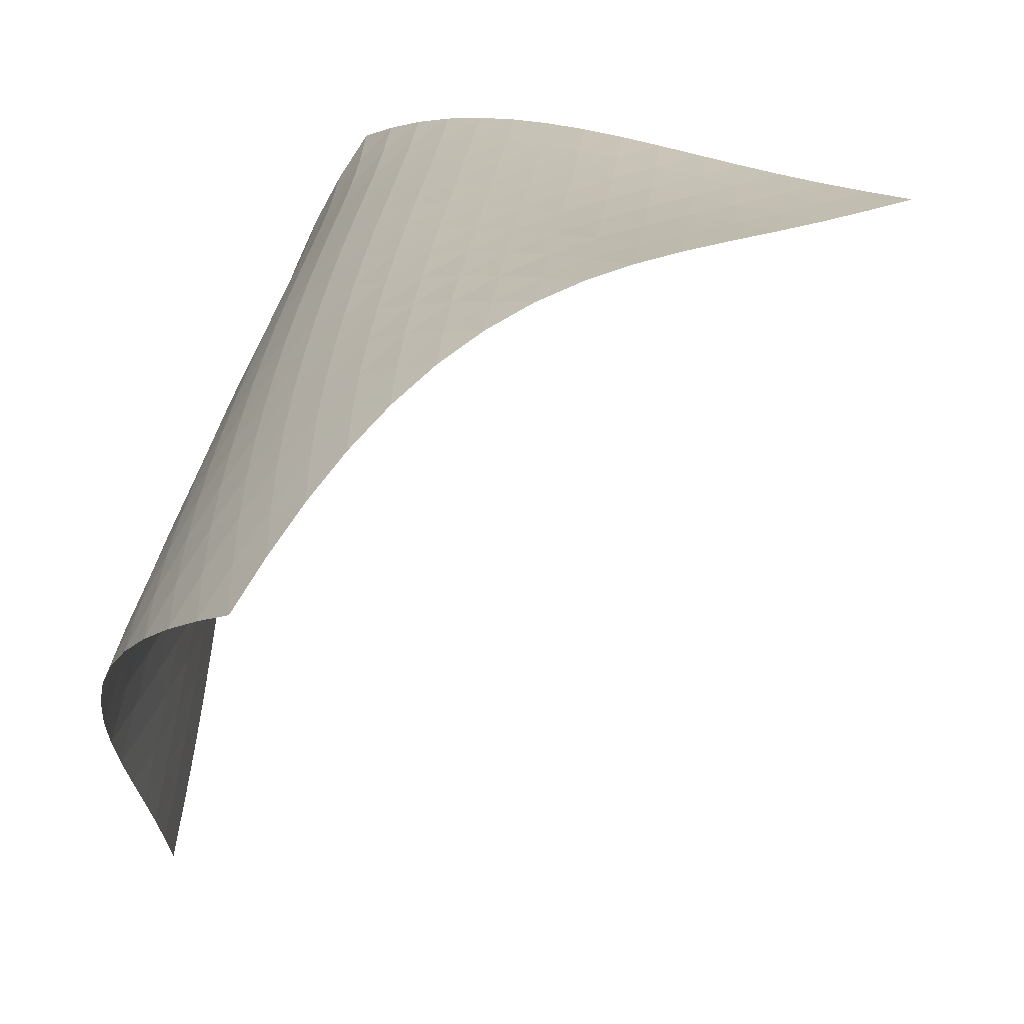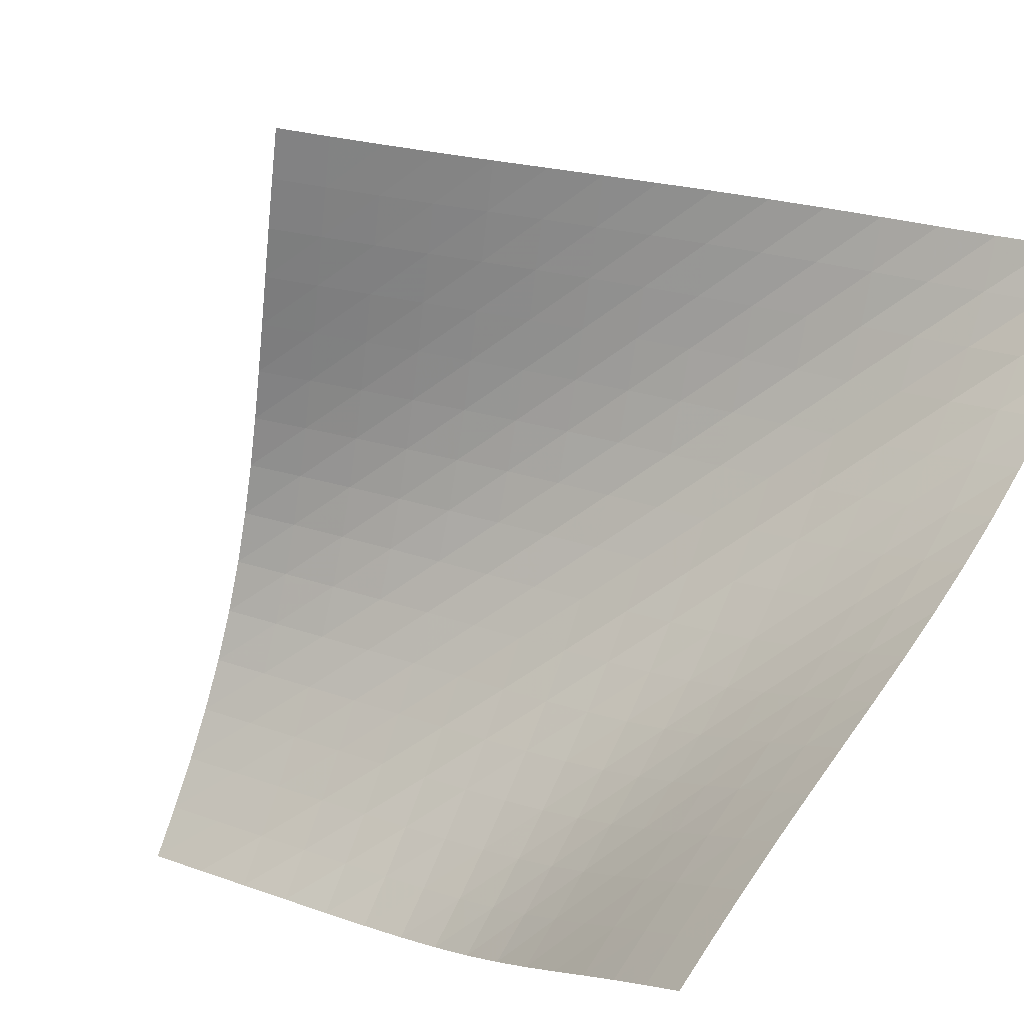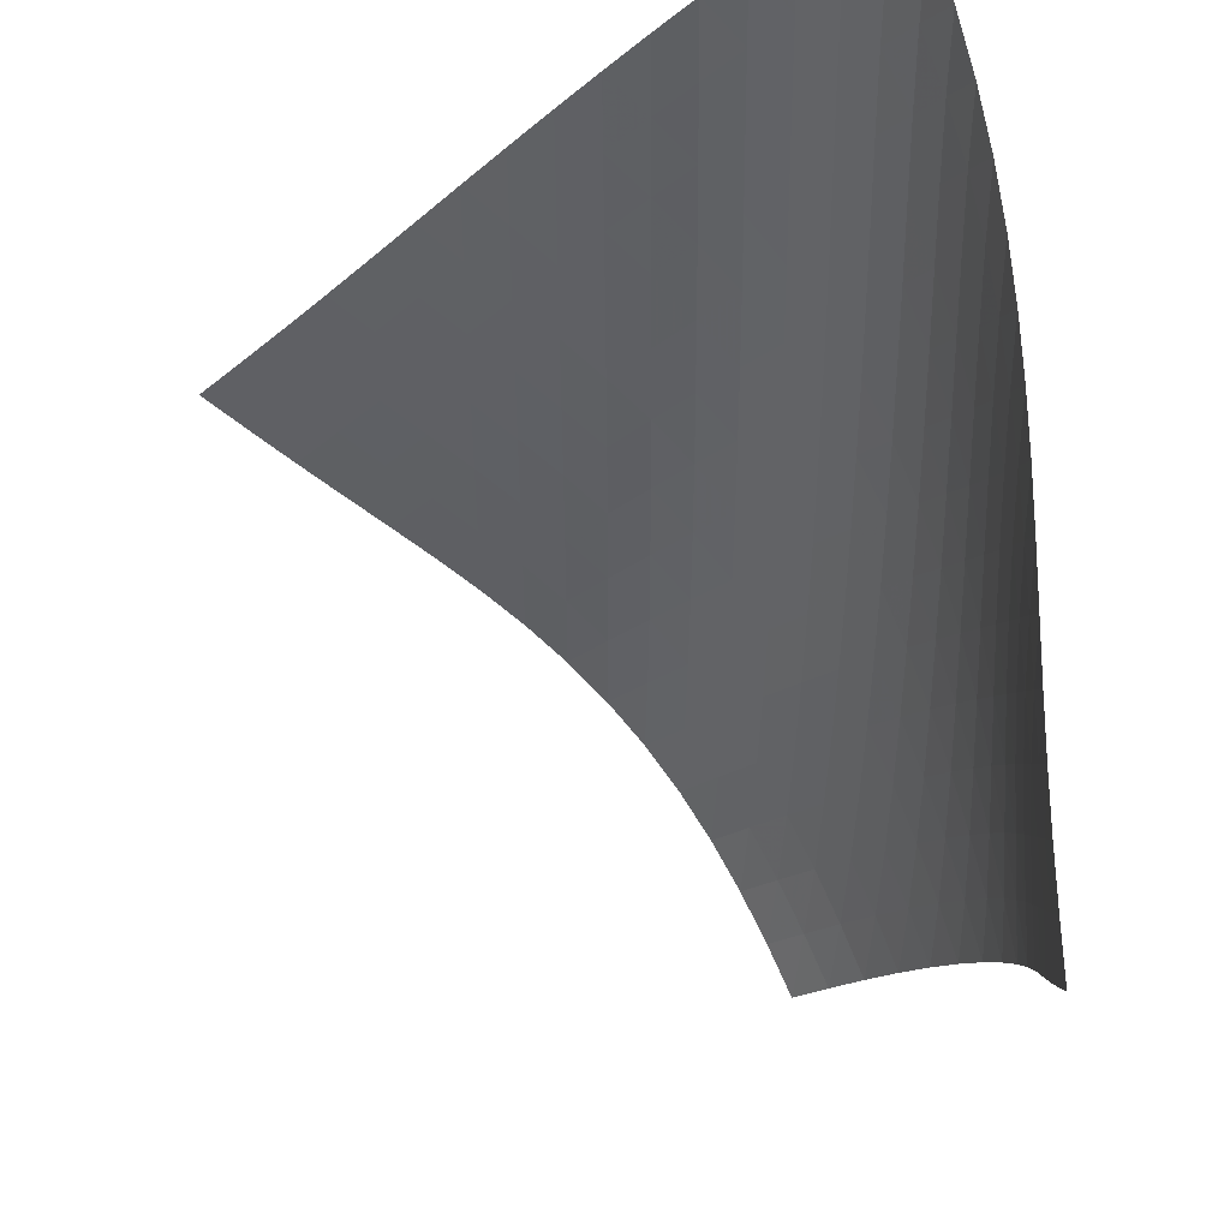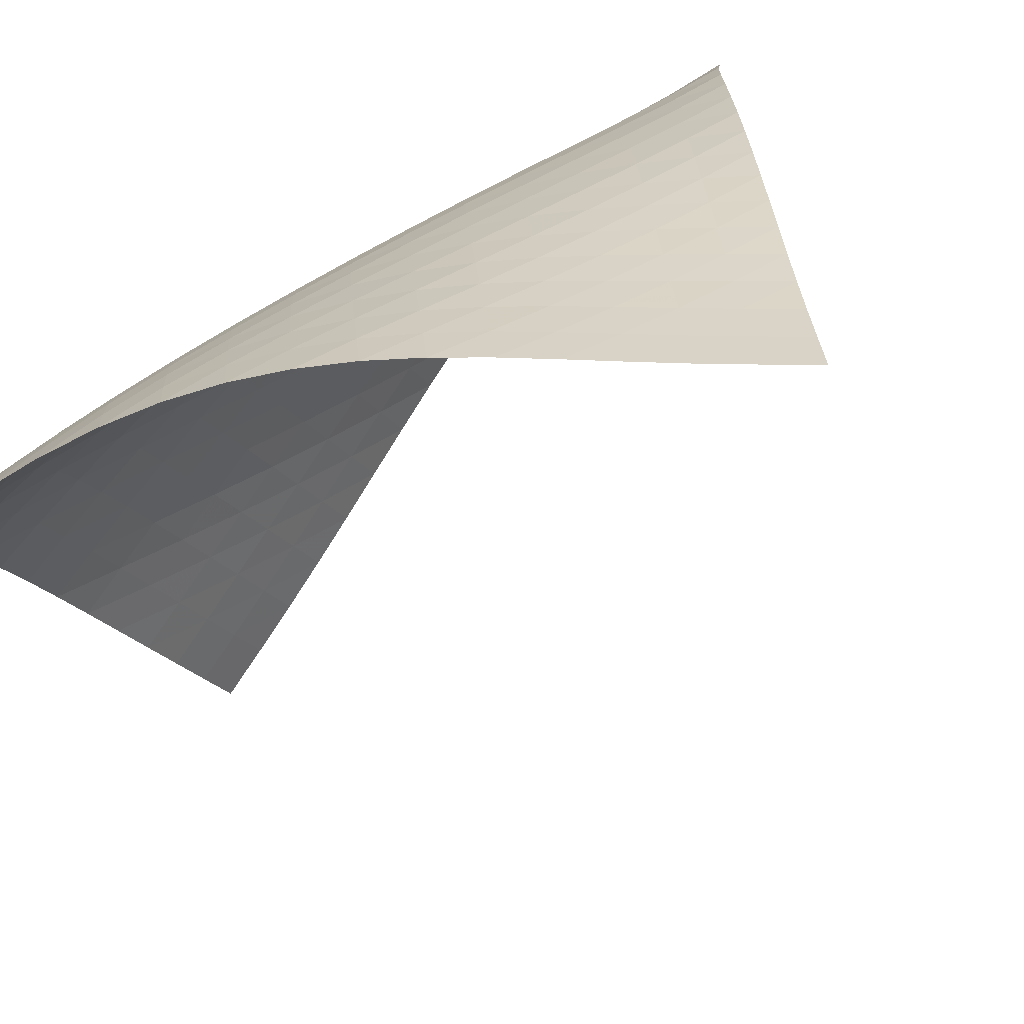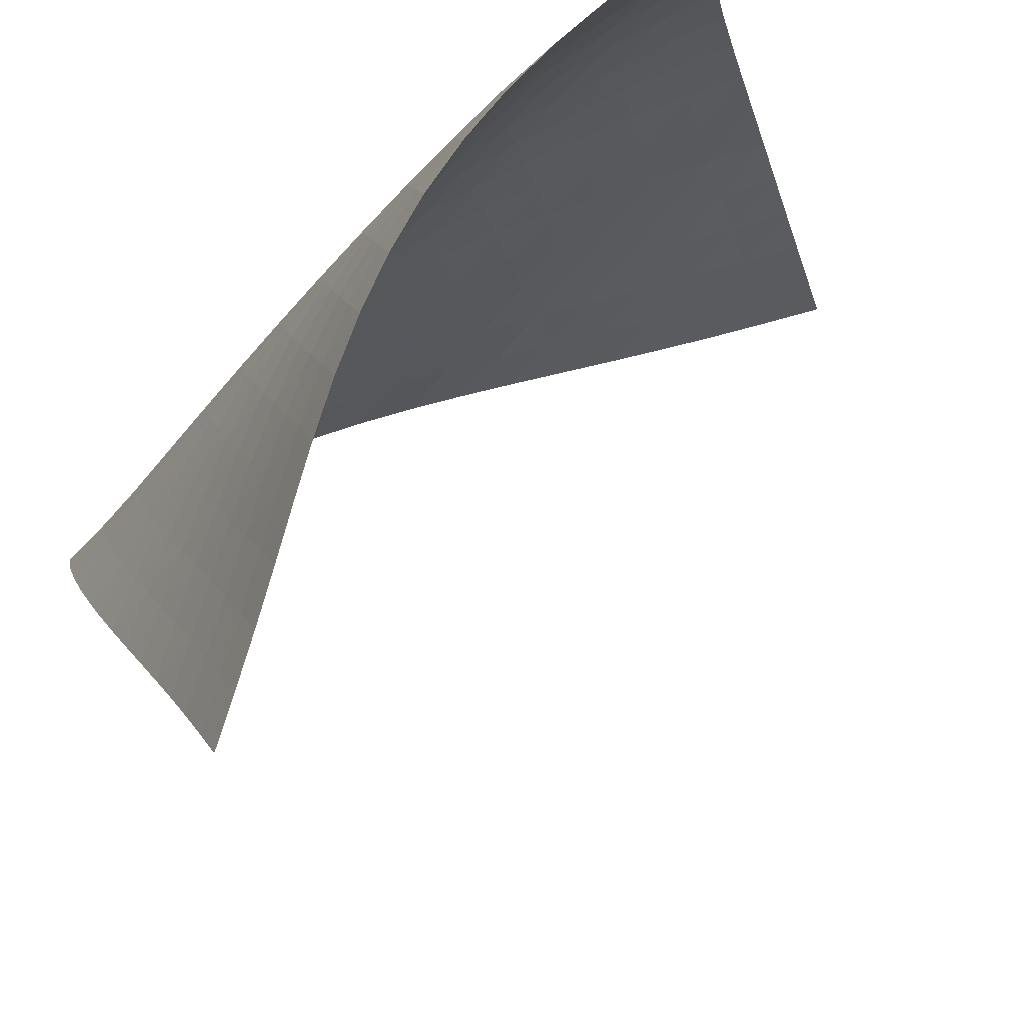
<metadata>
{"format":"obj","ext":"obj","renderer":"f3d","projection":"perspective","resolution":1024,"background":"white","views":[{"elev":26.2,"azim":0.3,"up":"+Z"},{"elev":-64.4,"azim":124.1,"up":"+Z"},{"elev":-52.0,"azim":175.8,"up":"+Z"},{"elev":36.5,"azim":36.0,"up":"+Z"},{"elev":-29.0,"azim":-34.7,"up":"+Z"}]}
</metadata>
<code>
v -6.499 -0.05093 6.499
v 1.613 -10.2 9.172
v -9.172 -10.2 -1.613
v -7.233 -18.91 7.233
v -9.042 -9.547 -1.056
v -8.922 -8.894 -0.4985
v -8.815 -8.238 0.05998
v -8.721 -7.58 0.6191
v -8.633 -6.92 1.179
v -8.546 -6.259 1.738
v -8.451 -5.597 2.297
v -8.339 -4.934 2.855
v -8.202 -4.269 3.41
v -8.034 -3.603 3.96
v -7.829 -2.934 4.502
v -7.579 -2.259 5.034
v -7.28 -1.574 5.55
v -6.924 -0.8591 6.043
v -6.043 -0.8591 6.924
v -5.55 -1.574 7.28
v -5.034 -2.259 7.579
v -4.502 -2.934 7.829
v -3.96 -3.603 8.034
v -3.41 -4.269 8.202
v -2.855 -4.934 8.339
v -2.297 -5.597 8.451
v -1.738 -6.259 8.546
v -1.179 -6.92 8.633
v -0.6191 -7.58 8.721
v -0.05998 -8.238 8.815
v 0.4985 -8.894 8.922
v 1.056 -9.547 9.042
v 0.9513 -10.76 9.216
v 0.289 -11.31 9.271
v -0.3735 -11.86 9.34
v -1.036 -12.42 9.415
v -1.698 -12.97 9.482
v -2.357 -13.53 9.523
v -3.01 -14.09 9.52
v -3.65 -14.67 9.456
v -4.268 -15.26 9.322
v -4.855 -15.85 9.114
v -5.404 -16.46 8.837
v -5.914 -17.07 8.5
v -6.385 -17.68 8.113
v -6.822 -18.29 7.688
v -7.688 -18.29 6.822
v -8.113 -17.68 6.385
v -8.5 -17.07 5.914
v -8.837 -16.46 5.404
v -9.114 -15.85 4.855
v -9.322 -15.26 4.268
v -9.456 -14.67 3.65
v -9.52 -14.09 3.01
v -9.523 -13.53 2.357
v -9.482 -12.97 1.698
v -9.415 -12.42 1.036
v -9.34 -11.86 0.3735
v -9.271 -11.31 -0.289
v -9.216 -10.76 -0.9513
v -6.55 -1.495 6.55
v -6.98 -2.169 6.114
v -7.345 -2.84 5.636
v -7.652 -3.507 5.129
v -7.908 -4.172 4.602
v -8.118 -4.835 4.061
v -8.29 -5.497 3.512
v -8.431 -6.158 2.957
v -8.55 -6.819 2.399
v -8.654 -7.479 1.841
v -8.753 -8.138 1.281
v -8.855 -8.795 0.7222
v -8.966 -9.451 0.1637
v -9.087 -10.1 -0.3941
v -6.114 -2.169 6.98
v -6.622 -2.798 6.622
v -7.062 -3.444 6.201
v -7.436 -4.096 5.731
v -7.748 -4.751 5.228
v -8.007 -5.408 4.703
v -8.22 -6.066 4.163
v -8.396 -6.724 3.613
v -8.542 -7.381 3.059
v -8.669 -8.039 2.501
v -8.785 -8.696 1.943
v -8.898 -9.353 1.384
v -9.016 -10.01 0.8259
v -9.141 -10.66 0.2682
v -5.636 -2.84 7.345
v -6.201 -3.444 7.062
v -6.711 -4.066 6.711
v -7.157 -4.701 6.296
v -7.535 -5.344 5.83
v -7.852 -5.991 5.328
v -8.115 -6.642 4.803
v -8.333 -7.295 4.263
v -8.516 -7.948 3.714
v -8.672 -8.602 3.16
v -8.811 -9.256 2.603
v -8.942 -9.91 2.046
v -9.072 -10.56 1.488
v -9.205 -11.21 0.9306
v -5.129 -3.507 7.652
v -5.731 -4.096 7.436
v -6.296 -4.701 7.157
v -6.806 -5.32 6.806
v -7.252 -5.949 6.391
v -7.634 -6.586 5.926
v -7.956 -7.228 5.425
v -8.226 -7.874 4.902
v -8.453 -8.521 4.363
v -8.647 -9.17 3.814
v -8.818 -9.82 3.261
v -8.975 -10.47 2.706
v -9.124 -11.12 2.149
v -9.271 -11.77 1.593
v -4.602 -4.172 7.908
v -5.228 -4.751 7.748
v -5.83 -5.344 7.535
v -6.391 -5.949 7.252
v -6.898 -6.566 6.898
v -7.343 -7.192 6.481
v -7.728 -7.825 6.017
v -8.056 -8.463 5.518
v -8.336 -9.103 4.996
v -8.576 -9.746 4.459
v -8.787 -10.39 3.913
v -8.977 -11.03 3.362
v -9.154 -11.68 2.809
v -9.323 -12.32 2.254
v -4.061 -4.835 8.118
v -4.703 -5.408 8.007
v -5.328 -5.991 7.852
v -5.926 -6.586 7.634
v -6.481 -7.192 7.343
v -6.984 -7.809 6.984
v -7.428 -8.432 6.565
v -7.816 -9.062 6.102
v -8.152 -9.695 5.605
v -8.444 -10.33 5.087
v -8.7 -10.97 4.553
v -8.931 -11.61 4.011
v -9.144 -12.25 3.463
v -9.341 -12.89 2.911
v -3.512 -5.497 8.29
v -4.163 -6.066 8.22
v -4.803 -6.642 8.115
v -5.425 -7.228 7.956
v -6.017 -7.825 7.728
v -6.565 -8.432 7.428
v -7.063 -9.048 7.063
v -7.506 -9.67 6.642
v -7.897 -10.3 6.179
v -8.241 -10.93 5.686
v -8.547 -11.56 5.172
v -8.823 -12.19 4.643
v -9.076 -12.82 4.105
v -9.308 -13.46 3.56
v -2.957 -6.158 8.431
v -3.613 -6.724 8.396
v -4.263 -7.295 8.333
v -4.902 -7.874 8.226
v -5.518 -8.463 8.056
v -6.102 -9.062 7.816
v -6.642 -9.67 7.506
v -7.133 -10.29 7.133
v -7.575 -10.91 6.711
v -7.97 -11.53 6.249
v -8.324 -12.16 5.759
v -8.645 -12.78 5.25
v -8.94 -13.41 4.727
v -9.21 -14.04 4.193
v -2.399 -6.819 8.55
v -3.059 -7.381 8.542
v -3.714 -7.948 8.516
v -4.363 -8.521 8.453
v -4.996 -9.103 8.336
v -5.605 -9.695 8.152
v -6.179 -10.3 7.897
v -6.711 -10.91 7.575
v -7.195 -11.52 7.195
v -7.635 -12.14 6.77
v -8.033 -12.76 6.309
v -8.397 -13.39 5.824
v -8.732 -14.01 5.319
v -9.041 -14.63 4.8
v -1.841 -7.479 8.654
v -2.501 -8.039 8.669
v -3.16 -8.602 8.672
v -3.814 -9.17 8.647
v -4.459 -9.746 8.576
v -5.087 -10.33 8.444
v -5.686 -10.93 8.241
v -6.249 -11.53 7.97
v -6.77 -12.14 7.635
v -7.247 -12.76 7.247
v -7.684 -13.37 6.818
v -8.084 -13.99 6.358
v -8.455 -14.61 5.875
v -8.799 -15.23 5.373
v -1.281 -8.138 8.753
v -1.943 -8.696 8.785
v -2.603 -9.256 8.811
v -3.261 -9.82 8.818
v -3.913 -10.39 8.787
v -4.553 -10.97 8.7
v -5.172 -11.56 8.547
v -5.759 -12.16 8.324
v -6.309 -12.76 8.033
v -6.818 -13.37 7.684
v -7.286 -13.99 7.286
v -7.718 -14.61 6.853
v -8.119 -15.22 6.391
v -8.491 -15.84 5.907
v -0.7222 -8.795 8.855
v -1.384 -9.353 8.898
v -2.046 -9.91 8.942
v -2.706 -10.47 8.975
v -3.362 -11.03 8.977
v -4.011 -11.61 8.931
v -4.643 -12.19 8.823
v -5.25 -12.78 8.645
v -5.824 -13.39 8.397
v -6.358 -13.99 8.084
v -6.853 -14.61 7.718
v -7.309 -15.22 7.309
v -7.734 -15.84 6.868
v -8.129 -16.45 6.401
v -0.1637 -9.451 8.966
v -0.8259 -10.01 9.016
v -1.488 -10.56 9.072
v -2.149 -11.12 9.124
v -2.809 -11.68 9.154
v -3.463 -12.25 9.144
v -4.105 -12.82 9.076
v -4.727 -13.41 8.94
v -5.319 -14.01 8.732
v -5.875 -14.61 8.455
v -6.391 -15.22 8.119
v -6.868 -15.84 7.734
v -7.311 -16.45 7.311
v -7.724 -17.07 6.859
v 0.3941 -10.1 9.087
v -0.2682 -10.66 9.141
v -0.9306 -11.21 9.205
v -1.593 -11.77 9.271
v -2.254 -12.32 9.323
v -2.911 -12.89 9.341
v -3.56 -13.46 9.308
v -4.193 -14.04 9.21
v -4.8 -14.63 9.041
v -5.373 -15.23 8.799
v -5.907 -15.84 8.491
v -6.401 -16.45 8.129
v -6.859 -17.07 7.724
v -7.285 -17.68 7.285
f 256 46 4
f 256 4 47
f 5 74 60
f 5 60 3
f 74 88 59
f 74 59 60
f 88 102 58
f 88 58 59
f 102 116 57
f 102 57 58
f 116 130 56
f 116 56 57
f 130 144 55
f 130 55 56
f 144 158 54
f 144 54 55
f 158 172 53
f 158 53 54
f 172 186 52
f 172 52 53
f 186 200 51
f 186 51 52
f 200 214 50
f 200 50 51
f 214 228 49
f 214 49 50
f 228 242 48
f 228 48 49
f 242 256 47
f 242 47 48
f 1 19 61
f 1 61 18
f 18 61 62
f 18 62 17
f 17 62 63
f 17 63 16
f 16 63 64
f 16 64 15
f 15 64 65
f 15 65 14
f 14 65 66
f 14 66 13
f 13 66 67
f 13 67 12
f 12 67 68
f 12 68 11
f 11 68 69
f 11 69 10
f 10 69 70
f 10 70 9
f 9 70 71
f 9 71 8
f 8 71 72
f 8 72 7
f 7 72 73
f 7 73 6
f 6 73 74
f 6 74 5
f 19 20 75
f 19 75 61
f 61 75 76
f 61 76 62
f 62 76 77
f 62 77 63
f 63 77 78
f 63 78 64
f 64 78 79
f 64 79 65
f 65 79 80
f 65 80 66
f 66 80 81
f 66 81 67
f 67 81 82
f 67 82 68
f 68 82 83
f 68 83 69
f 69 83 84
f 69 84 70
f 70 84 85
f 70 85 71
f 71 85 86
f 71 86 72
f 72 86 87
f 72 87 73
f 73 87 88
f 73 88 74
f 20 21 89
f 20 89 75
f 75 89 90
f 75 90 76
f 76 90 91
f 76 91 77
f 77 91 92
f 77 92 78
f 78 92 93
f 78 93 79
f 79 93 94
f 79 94 80
f 80 94 95
f 80 95 81
f 81 95 96
f 81 96 82
f 82 96 97
f 82 97 83
f 83 97 98
f 83 98 84
f 84 98 99
f 84 99 85
f 85 99 100
f 85 100 86
f 86 100 101
f 86 101 87
f 87 101 102
f 87 102 88
f 21 22 103
f 21 103 89
f 89 103 104
f 89 104 90
f 90 104 105
f 90 105 91
f 91 105 106
f 91 106 92
f 92 106 107
f 92 107 93
f 93 107 108
f 93 108 94
f 94 108 109
f 94 109 95
f 95 109 110
f 95 110 96
f 96 110 111
f 96 111 97
f 97 111 112
f 97 112 98
f 98 112 113
f 98 113 99
f 99 113 114
f 99 114 100
f 100 114 115
f 100 115 101
f 101 115 116
f 101 116 102
f 22 23 117
f 22 117 103
f 103 117 118
f 103 118 104
f 104 118 119
f 104 119 105
f 105 119 120
f 105 120 106
f 106 120 121
f 106 121 107
f 107 121 122
f 107 122 108
f 108 122 123
f 108 123 109
f 109 123 124
f 109 124 110
f 110 124 125
f 110 125 111
f 111 125 126
f 111 126 112
f 112 126 127
f 112 127 113
f 113 127 128
f 113 128 114
f 114 128 129
f 114 129 115
f 115 129 130
f 115 130 116
f 23 24 131
f 23 131 117
f 117 131 132
f 117 132 118
f 118 132 133
f 118 133 119
f 119 133 134
f 119 134 120
f 120 134 135
f 120 135 121
f 121 135 136
f 121 136 122
f 122 136 137
f 122 137 123
f 123 137 138
f 123 138 124
f 124 138 139
f 124 139 125
f 125 139 140
f 125 140 126
f 126 140 141
f 126 141 127
f 127 141 142
f 127 142 128
f 128 142 143
f 128 143 129
f 129 143 144
f 129 144 130
f 24 25 145
f 24 145 131
f 131 145 146
f 131 146 132
f 132 146 147
f 132 147 133
f 133 147 148
f 133 148 134
f 134 148 149
f 134 149 135
f 135 149 150
f 135 150 136
f 136 150 151
f 136 151 137
f 137 151 152
f 137 152 138
f 138 152 153
f 138 153 139
f 139 153 154
f 139 154 140
f 140 154 155
f 140 155 141
f 141 155 156
f 141 156 142
f 142 156 157
f 142 157 143
f 143 157 158
f 143 158 144
f 25 26 159
f 25 159 145
f 145 159 160
f 145 160 146
f 146 160 161
f 146 161 147
f 147 161 162
f 147 162 148
f 148 162 163
f 148 163 149
f 149 163 164
f 149 164 150
f 150 164 165
f 150 165 151
f 151 165 166
f 151 166 152
f 152 166 167
f 152 167 153
f 153 167 168
f 153 168 154
f 154 168 169
f 154 169 155
f 155 169 170
f 155 170 156
f 156 170 171
f 156 171 157
f 157 171 172
f 157 172 158
f 26 27 173
f 26 173 159
f 159 173 174
f 159 174 160
f 160 174 175
f 160 175 161
f 161 175 176
f 161 176 162
f 162 176 177
f 162 177 163
f 163 177 178
f 163 178 164
f 164 178 179
f 164 179 165
f 165 179 180
f 165 180 166
f 166 180 181
f 166 181 167
f 167 181 182
f 167 182 168
f 168 182 183
f 168 183 169
f 169 183 184
f 169 184 170
f 170 184 185
f 170 185 171
f 171 185 186
f 171 186 172
f 27 28 187
f 27 187 173
f 173 187 188
f 173 188 174
f 174 188 189
f 174 189 175
f 175 189 190
f 175 190 176
f 176 190 191
f 176 191 177
f 177 191 192
f 177 192 178
f 178 192 193
f 178 193 179
f 179 193 194
f 179 194 180
f 180 194 195
f 180 195 181
f 181 195 196
f 181 196 182
f 182 196 197
f 182 197 183
f 183 197 198
f 183 198 184
f 184 198 199
f 184 199 185
f 185 199 200
f 185 200 186
f 28 29 201
f 28 201 187
f 187 201 202
f 187 202 188
f 188 202 203
f 188 203 189
f 189 203 204
f 189 204 190
f 190 204 205
f 190 205 191
f 191 205 206
f 191 206 192
f 192 206 207
f 192 207 193
f 193 207 208
f 193 208 194
f 194 208 209
f 194 209 195
f 195 209 210
f 195 210 196
f 196 210 211
f 196 211 197
f 197 211 212
f 197 212 198
f 198 212 213
f 198 213 199
f 199 213 214
f 199 214 200
f 29 30 215
f 29 215 201
f 201 215 216
f 201 216 202
f 202 216 217
f 202 217 203
f 203 217 218
f 203 218 204
f 204 218 219
f 204 219 205
f 205 219 220
f 205 220 206
f 206 220 221
f 206 221 207
f 207 221 222
f 207 222 208
f 208 222 223
f 208 223 209
f 209 223 224
f 209 224 210
f 210 224 225
f 210 225 211
f 211 225 226
f 211 226 212
f 212 226 227
f 212 227 213
f 213 227 228
f 213 228 214
f 30 31 229
f 30 229 215
f 215 229 230
f 215 230 216
f 216 230 231
f 216 231 217
f 217 231 232
f 217 232 218
f 218 232 233
f 218 233 219
f 219 233 234
f 219 234 220
f 220 234 235
f 220 235 221
f 221 235 236
f 221 236 222
f 222 236 237
f 222 237 223
f 223 237 238
f 223 238 224
f 224 238 239
f 224 239 225
f 225 239 240
f 225 240 226
f 226 240 241
f 226 241 227
f 227 241 242
f 227 242 228
f 31 32 243
f 31 243 229
f 229 243 244
f 229 244 230
f 230 244 245
f 230 245 231
f 231 245 246
f 231 246 232
f 232 246 247
f 232 247 233
f 233 247 248
f 233 248 234
f 234 248 249
f 234 249 235
f 235 249 250
f 235 250 236
f 236 250 251
f 236 251 237
f 237 251 252
f 237 252 238
f 238 252 253
f 238 253 239
f 239 253 254
f 239 254 240
f 240 254 255
f 240 255 241
f 241 255 256
f 241 256 242
f 32 2 33
f 32 33 243
f 243 33 34
f 243 34 244
f 244 34 35
f 244 35 245
f 245 35 36
f 245 36 246
f 246 36 37
f 246 37 247
f 247 37 38
f 247 38 248
f 248 38 39
f 248 39 249
f 249 39 40
f 249 40 250
f 250 40 41
f 250 41 251
f 251 41 42
f 251 42 252
f 252 42 43
f 252 43 253
f 253 43 44
f 253 44 254
f 254 44 45
f 254 45 255
f 255 45 46
f 255 46 256

</code>
